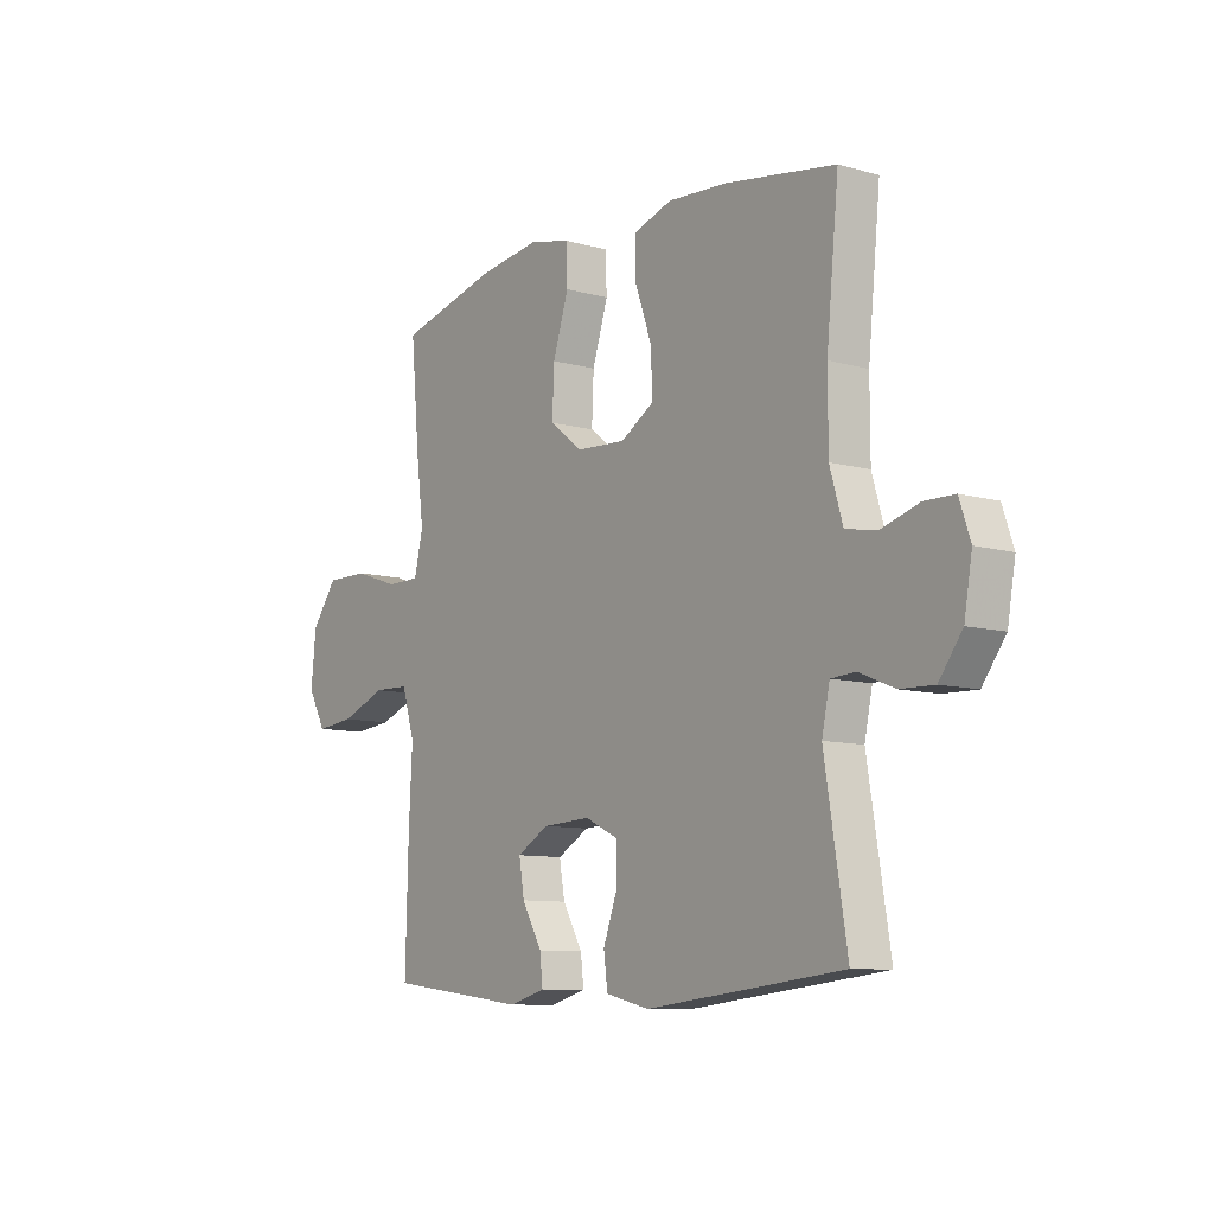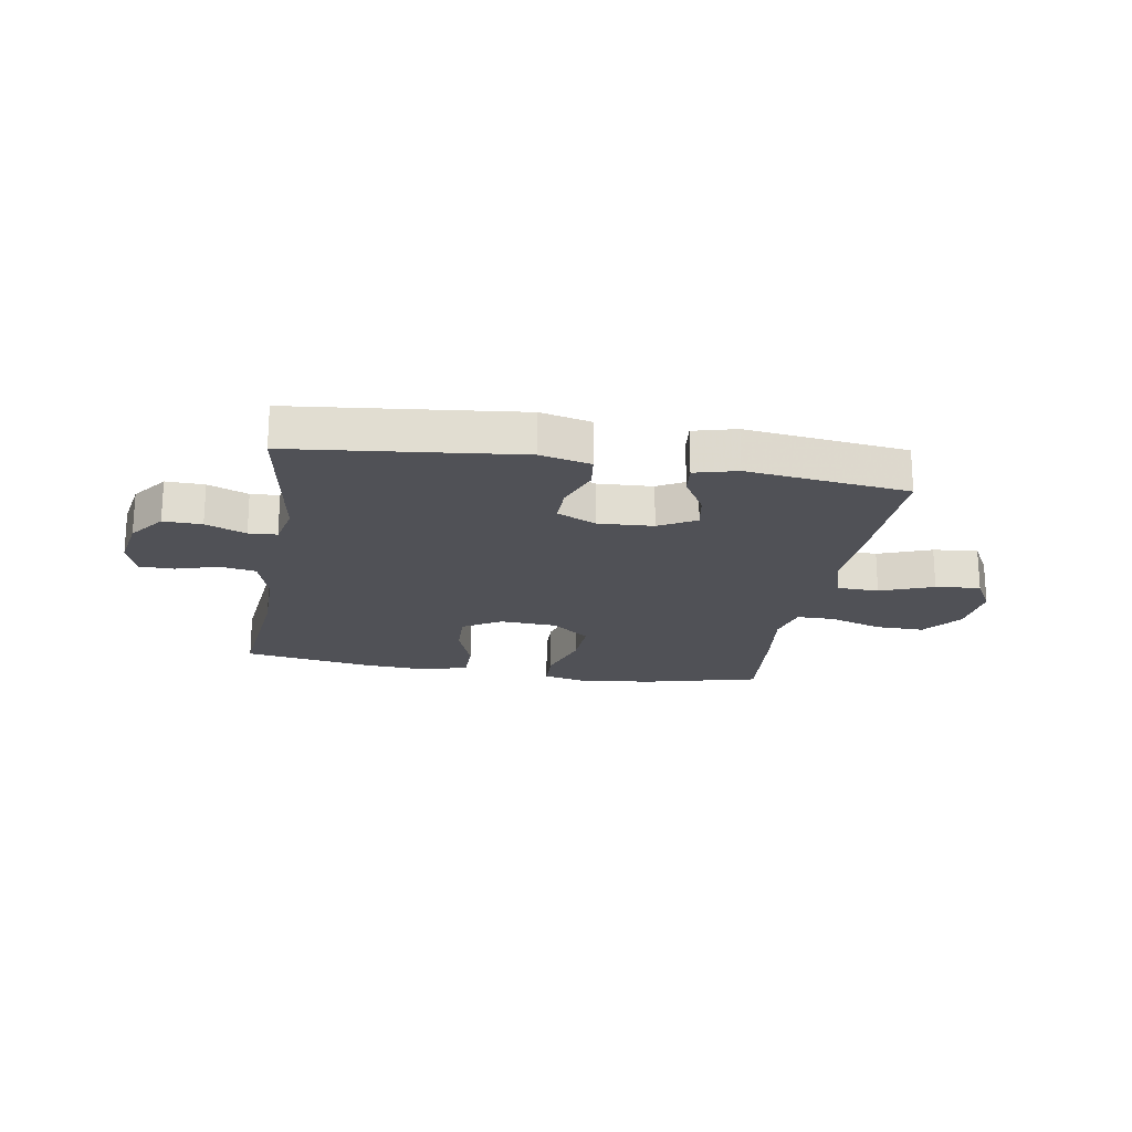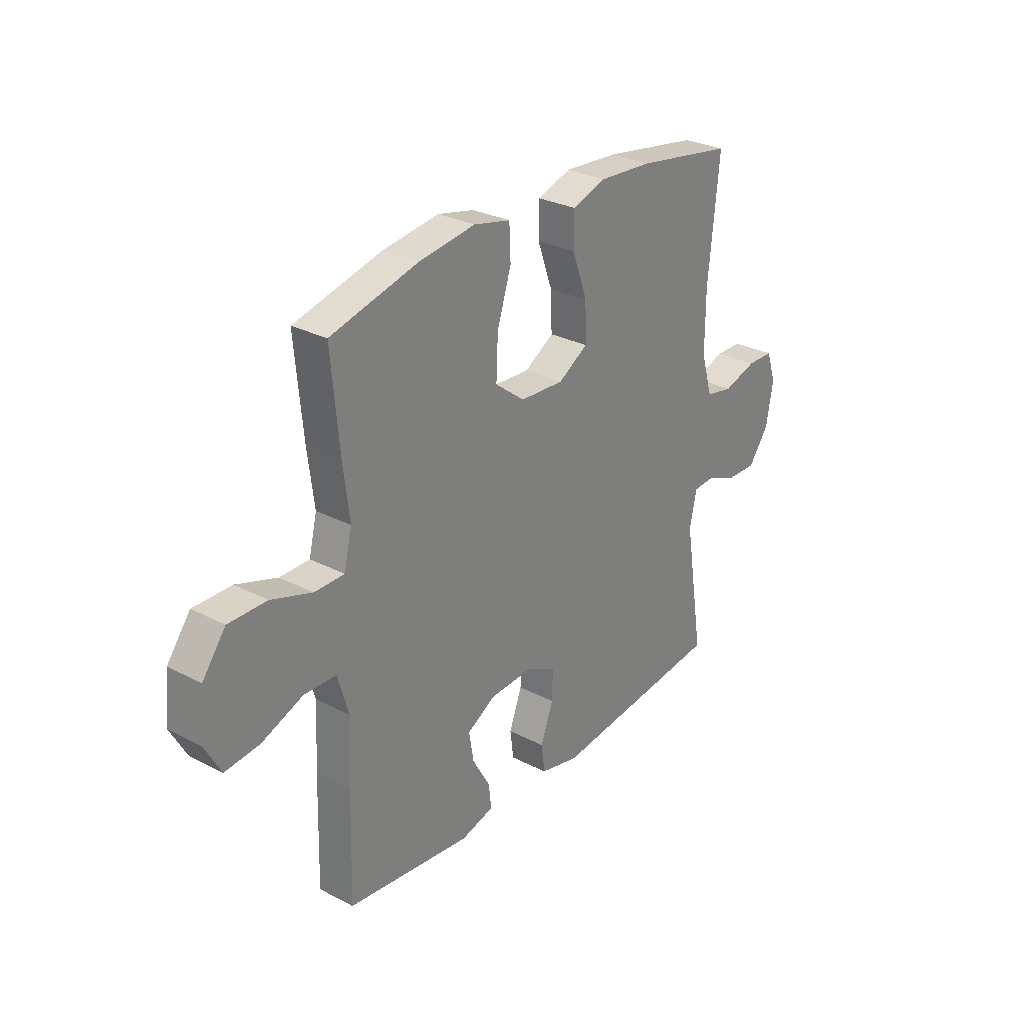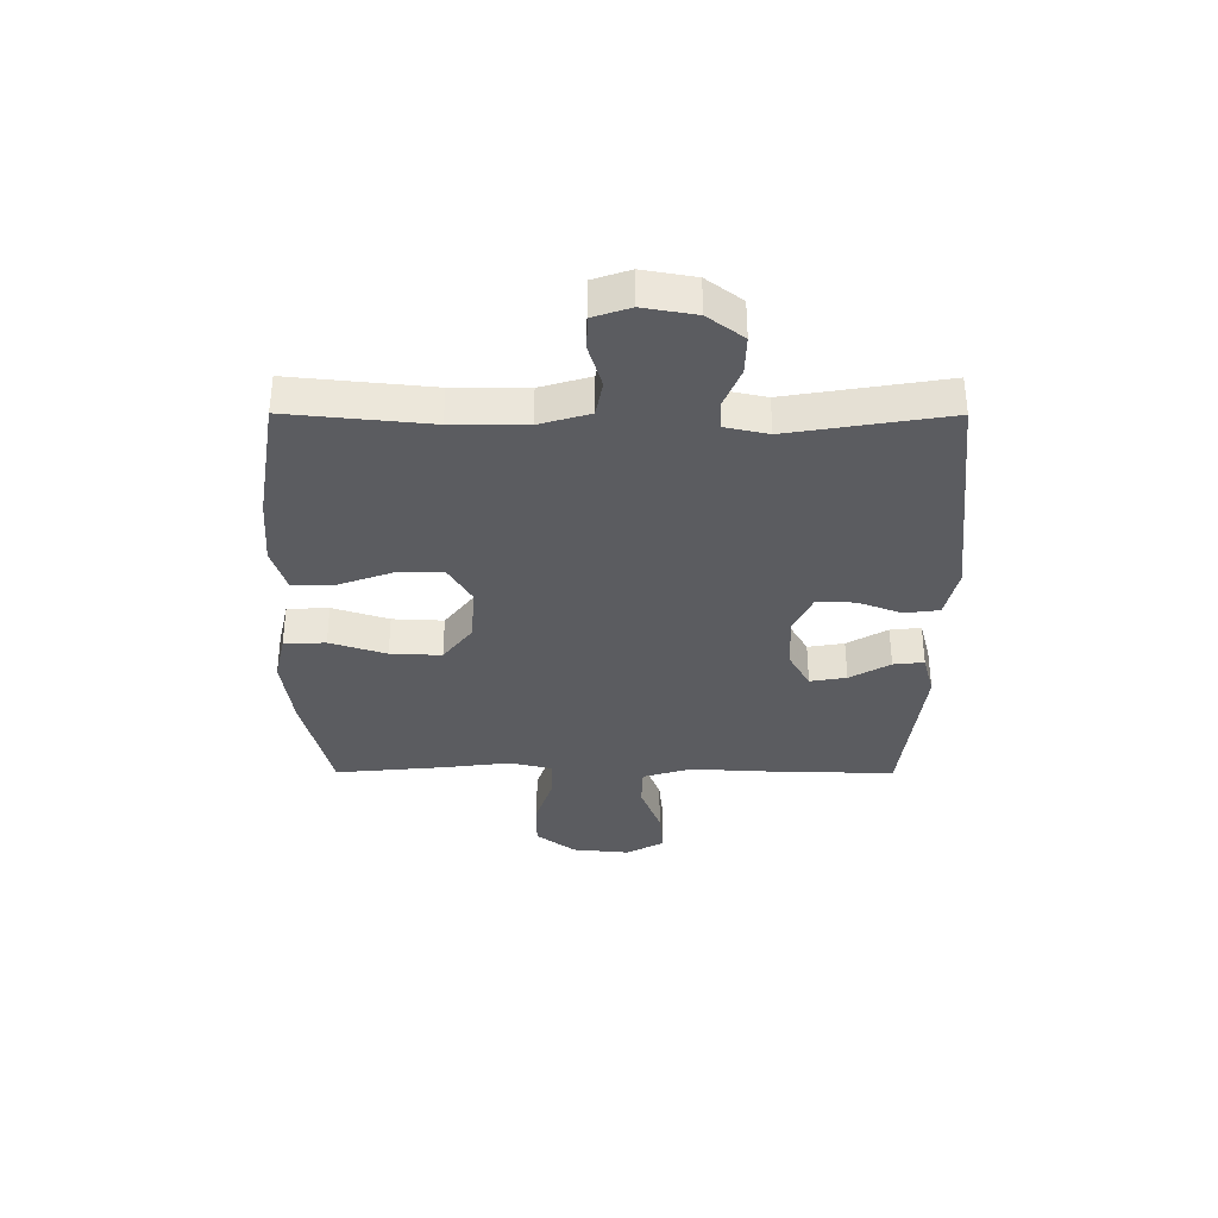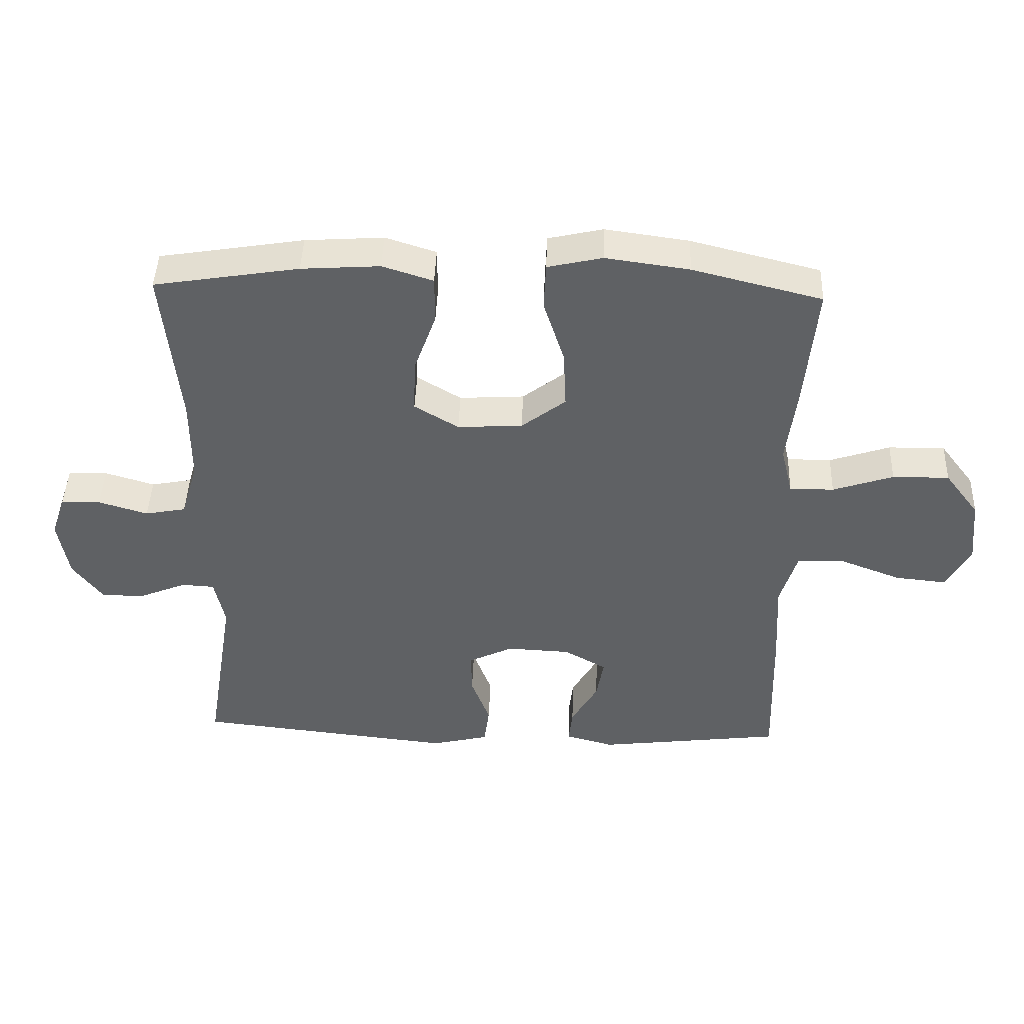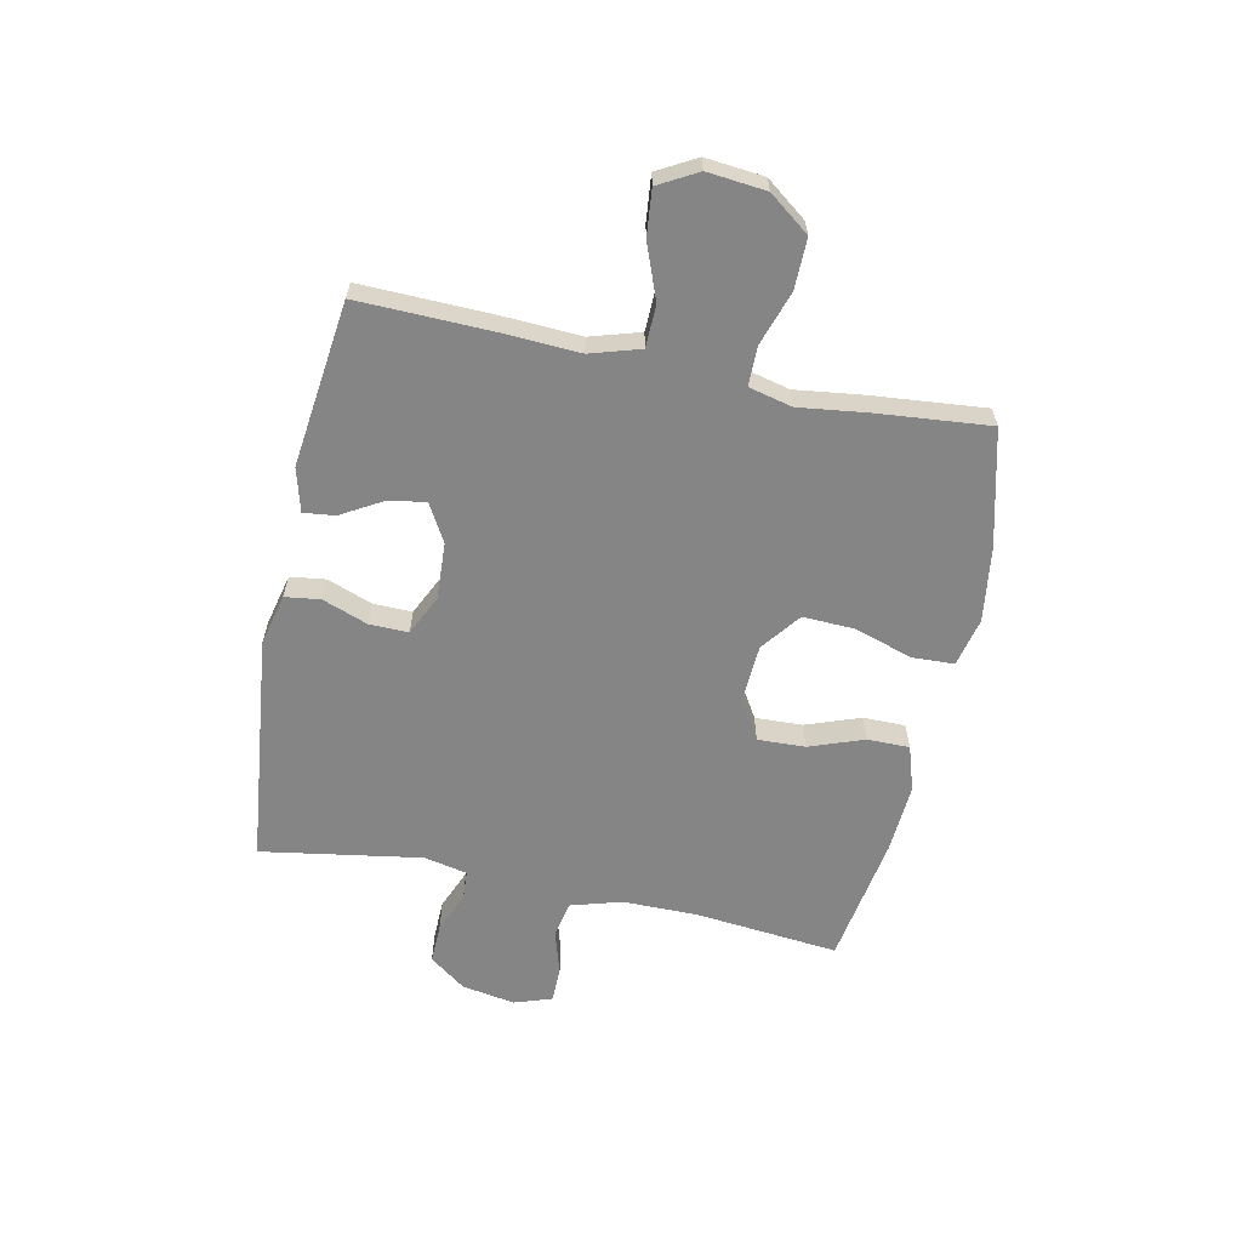
<metadata>
{"format":"obj","ext":"obj","renderer":"f3d","projection":"perspective","resolution":1024,"background":"white","views":[{"elev":-9.4,"azim":53.7,"up":"+Z"},{"elev":-20.4,"azim":170.4,"up":"+Y"},{"elev":28.7,"azim":-52.1,"up":"+Z"},{"elev":-35.0,"azim":89.8,"up":"+Y"},{"elev":44.0,"azim":-178.0,"up":"+Z"},{"elev":-61.8,"azim":-101.8,"up":"+Y"}]}
</metadata>
<code>
v 0.5 0.07 -0.5
v 0.101 0.07 -0.544
v 0.012 0.07 -0.523
v 0.004 0.07 -0.462
v 0.033 0.07 -0.384
v 0.034 0.07 -0.317
v -0.035 0.07 -0.284
v -0.133 0.07 -0.289
v -0.198 0.07 -0.326
v -0.187 0.07 -0.39
v -0.146 0.07 -0.461
v -0.14 0.07 -0.515
v -0.215 0.07 -0.535
v -0.5 0.07 -0.5
v -0.494 0.07 -0.271
v -0.487 0.07 -0.137
v -0.513 0.07 -0.051
v -0.586 0.07 -0.049
v -0.68 0.07 -0.085
v -0.759 0.07 -0.093
v -0.796 0.07 -0.026
v -0.786 0.07 0.075
v -0.733 0.07 0.145
v -0.646 0.07 0.144
v -0.553 0.07 0.113
v -0.485 0.07 0.113
v -0.467 0.07 0.188
v -0.482 0.07 0.306
v -0.5 0.07 0.5
v -0.301 0.07 0.55
v -0.172 0.07 0.568
v -0.088 0.07 0.549
v -0.085 0.07 0.476
v -0.117 0.07 0.377
v -0.121 0.07 0.287
v -0.053 0.07 0.235
v 0.047 0.07 0.229
v 0.115 0.07 0.27
v 0.112 0.07 0.352
v 0.078 0.07 0.446
v 0.078 0.07 0.519
v 0.156 0.07 0.544
v 0.277 0.07 0.536
v 0.5 0.07 0.5
v 0.475 0.07 0.252
v 0.475 0.07 0.122
v 0.501 0.07 0.034
v 0.564 0.07 0.022
v 0.64 0.07 0.045
v 0.701 0.07 0.044
v 0.723 0.07 -0.021
v 0.707 0.07 -0.113
v 0.66 0.07 -0.176
v 0.592 0.07 -0.174
v 0.521 0.07 -0.145
v 0.471 0.07 -0.148
v 0.455 0.07 -0.223
v 0.5 0 -0.5
v 0.101 0 -0.544
v 0.012 0 -0.523
v 0.004 0 -0.462
v 0.033 0 -0.384
v 0.034 0 -0.317
v -0.035 0 -0.284
v -0.133 0 -0.289
v -0.198 0 -0.326
v -0.187 0 -0.39
v -0.146 0 -0.461
v -0.14 0 -0.515
v -0.215 0 -0.535
v -0.5 0 -0.5
v -0.494 0 -0.271
v -0.487 0 -0.137
v -0.513 0 -0.051
v -0.586 0 -0.049
v -0.68 0 -0.085
v -0.759 0 -0.093
v -0.796 0 -0.026
v -0.786 0 0.075
v -0.733 0 0.145
v -0.646 0 0.144
v -0.553 0 0.113
v -0.485 0 0.113
v -0.467 0 0.188
v -0.482 0 0.306
v -0.5 0 0.5
v -0.301 0 0.55
v -0.172 0 0.568
v -0.088 0 0.549
v -0.085 0 0.476
v -0.117 0 0.377
v -0.121 0 0.287
v -0.053 0 0.235
v 0.047 0 0.229
v 0.115 0 0.27
v 0.112 0 0.352
v 0.078 0 0.446
v 0.078 0 0.519
v 0.156 0 0.544
v 0.277 0 0.536
v 0.5 0 0.5
v 0.475 0 0.252
v 0.475 0 0.122
v 0.501 0 0.034
v 0.564 0 0.022
v 0.64 0 0.045
v 0.701 0 0.044
v 0.723 0 -0.021
v 0.707 0 -0.113
v 0.66 0 -0.176
v 0.592 0 -0.174
v 0.521 0 -0.145
v 0.471 0 -0.148
v 0.455 0 -0.223
f 52 53 54 55
f 52 55 56
f 51 52 56
f 48 49 50 51
f 47 48 51 56
f 46 47 56 57
f 42 43 44 45
f 42 45 46 57
f 39 40 41 42
f 38 39 42 57
f 31 32 33 34
f 31 34 35
f 30 31 35
f 27 28 29 30
f 26 27 30 35
f 22 23 24 25
f 22 25 26
f 21 22 26
f 18 19 20 21
f 17 18 21 26
f 16 17 26 35
f 10 11 12 13
f 9 10 13 14
f 2 3 4 5
f 2 5 6
f 1 2 6
f 37 38 57 1
f 15 16 35 36
f 9 14 15 36
f 8 9 36 37
f 7 8 37
f 1 6 7 37
f 112 111 110 109
f 113 112 109
f 113 109 108
f 108 107 106 105
f 113 108 105 104
f 114 113 104 103
f 102 101 100 99
f 114 103 102 99
f 99 98 97 96
f 114 99 96 95
f 91 90 89 88
f 92 91 88
f 92 88 87
f 87 86 85 84
f 92 87 84 83
f 82 81 80 79
f 83 82 79
f 83 79 78
f 78 77 76 75
f 83 78 75 74
f 92 83 74 73
f 70 69 68 67
f 71 70 67 66
f 62 61 60 59
f 63 62 59
f 63 59 58
f 58 114 95 94
f 93 92 73 72
f 93 72 71 66
f 94 93 66 65
f 94 65 64
f 94 64 63 58
f 1 58 59 2
f 2 59 60 3
f 3 60 61 4
f 4 61 62 5
f 5 62 63 6
f 6 63 64 7
f 7 64 65 8
f 8 65 66 9
f 9 66 67 10
f 10 67 68 11
f 11 68 69 12
f 12 69 70 13
f 13 70 71 14
f 14 71 72 15
f 15 72 73 16
f 16 73 74 17
f 17 74 75 18
f 18 75 76 19
f 19 76 77 20
f 20 77 78 21
f 21 78 79 22
f 22 79 80 23
f 23 80 81 24
f 24 81 82 25
f 25 82 83 26
f 26 83 84 27
f 27 84 85 28
f 28 85 86 29
f 29 86 87 30
f 30 87 88 31
f 31 88 89 32
f 32 89 90 33
f 33 90 91 34
f 34 91 92 35
f 35 92 93 36
f 36 93 94 37
f 37 94 95 38
f 38 95 96 39
f 39 96 97 40
f 40 97 98 41
f 41 98 99 42
f 42 99 100 43
f 43 100 101 44
f 44 101 102 45
f 45 102 103 46
f 46 103 104 47
f 47 104 105 48
f 48 105 106 49
f 49 106 107 50
f 50 107 108 51
f 51 108 109 52
f 52 109 110 53
f 53 110 111 54
f 54 111 112 55
f 55 112 113 56
f 56 113 114 57
f 57 114 58 1

</code>
